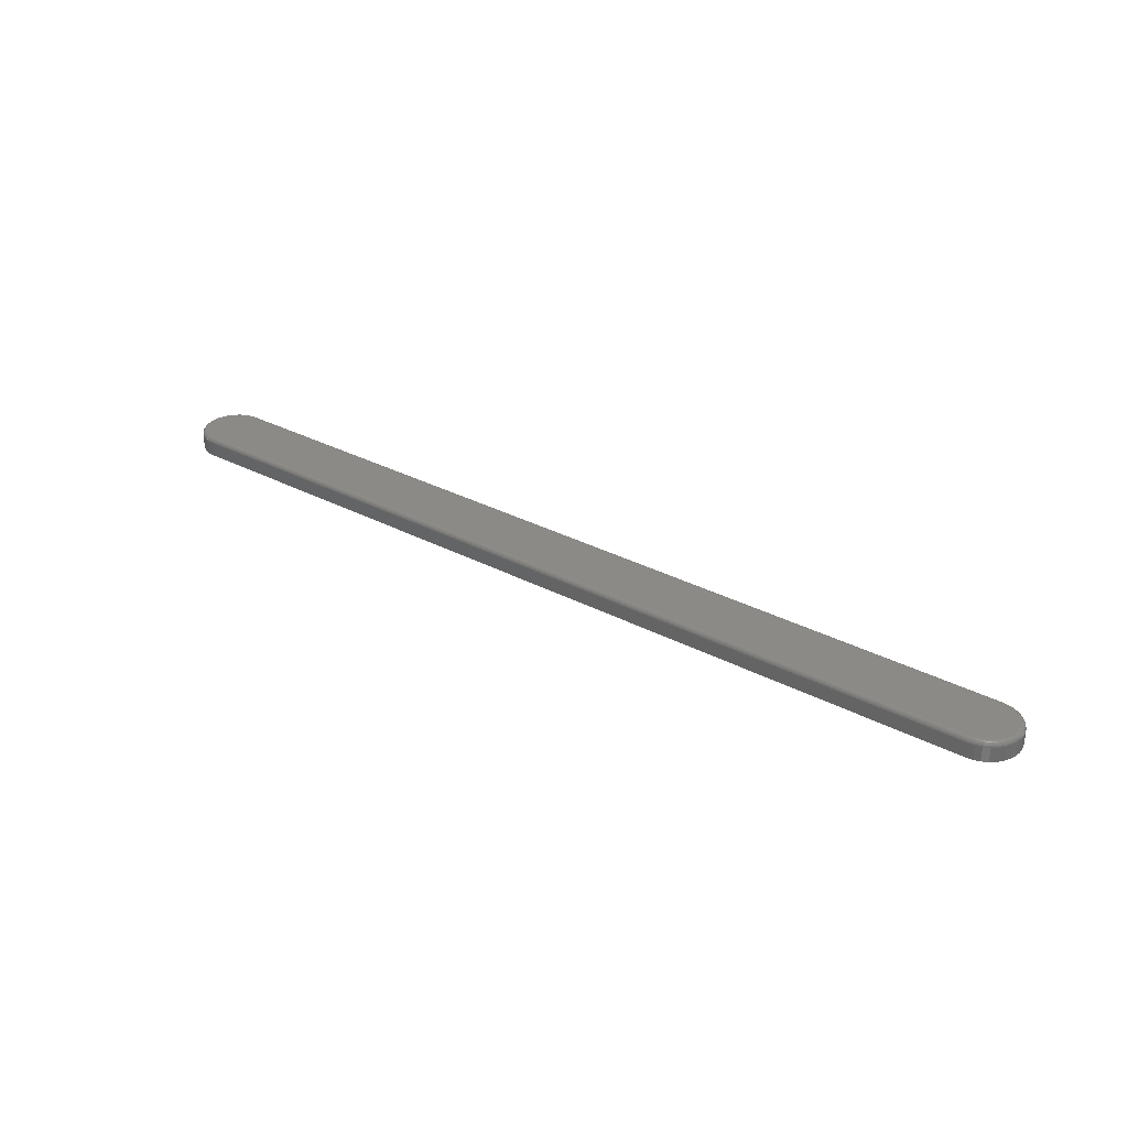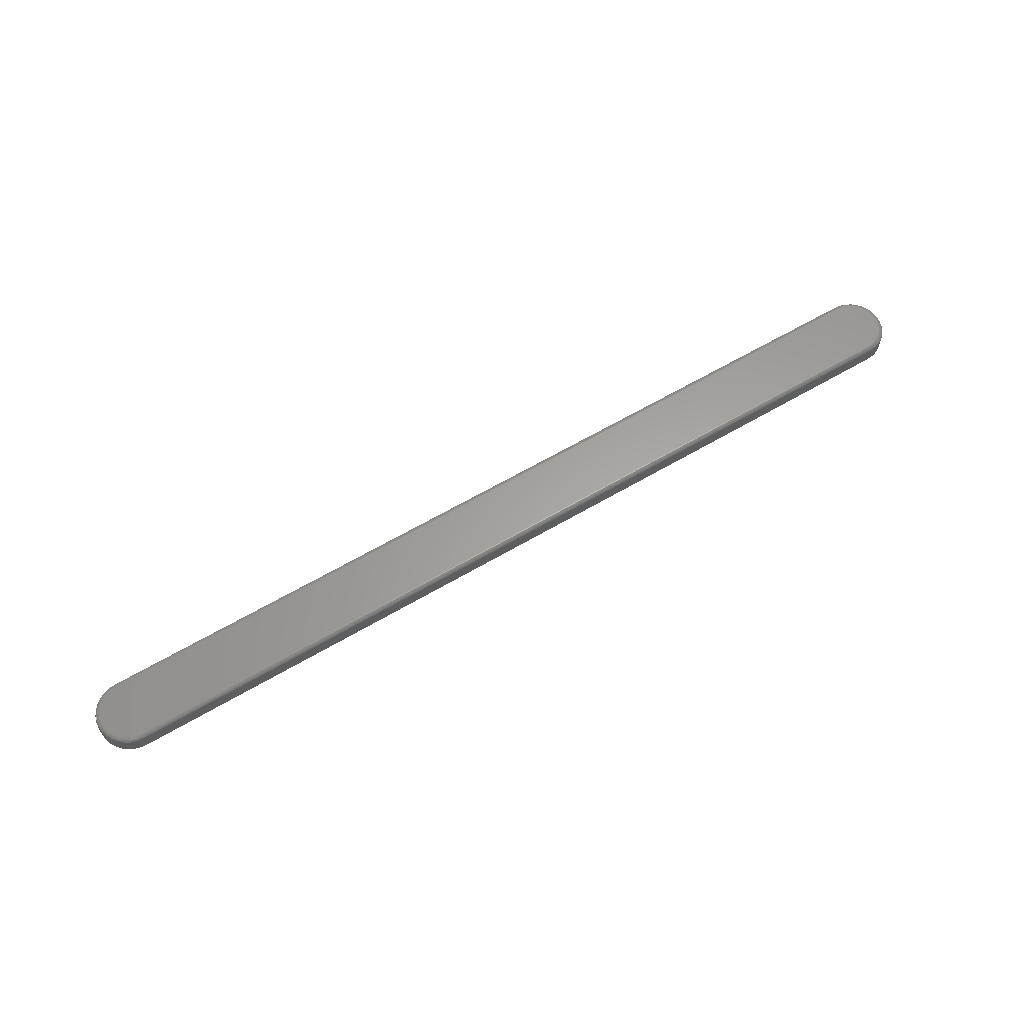
<metadata>
{"format":"stl","ext":"stl","renderer":"f3d","projection":"perspective","resolution":1024,"background":"white","views":[{"elev":31.4,"azim":-143.1,"up":"+Z"},{"elev":61.7,"azim":149.0,"up":"+Z"}]}
</metadata>
<code>
# stl→obj: 348 verts, 692 faces
v 0.7041 -0.03906 0.01562
v -0.7031 -0.04059 0.01547
v 0.7041 -0.04059 0.01547
v -0.7031 -0.03906 0.01562
v -0.7031 -0.04672 0.009337
v 0.7041 -0.04628 0.0108
v -0.7031 -0.04628 0.0108
v 0.7041 -0.04556 0.01215
v -0.7031 -0.04556 0.01215
v 0.7041 -0.04459 0.01334
v -0.7031 -0.04459 0.01334
v 0.7041 -0.0434 0.01431
v -0.7031 -0.0434 0.01431
v 0.7041 -0.04205 0.01503
v -0.7031 -0.04205 0.01503
v 0.7041 -0.04672 0.009337
v -0.7031 -0.04688 0.007812
v -0.5961 -0.04688 0.007812
v 0.597 -0.04688 0.007812
v 0.7041 -0.04688 0.007812
v -0.7031 0.05238 0.01562
v 0.7041 0.05391 0.01547
v -0.7031 0.05391 0.01547
v 0.7041 0.05238 0.01562
v 0.7041 0.06005 0.009337
v -0.7031 0.0596 0.0108
v 0.7041 0.0596 0.0108
v -0.7031 0.05888 0.01215
v 0.7041 0.05888 0.01215
v -0.7031 0.05791 0.01334
v 0.7041 0.05791 0.01334
v -0.7031 0.05673 0.01431
v 0.7041 0.05673 0.01431
v -0.7031 0.05537 0.01503
v 0.7041 0.05537 0.01503
v -0.7031 0.06005 0.009337
v 0.7041 0.0602 0.007812
v 0.597 0.0602 0.007812
v -0.5961 0.0602 0.007812
v -0.7031 0.0602 0.007812
v 0.7216 0.0489 0.01562
v -0.7285 0.04468 0.01562
v 0.7295 0.04468 0.01562
v -0.7355 0.03899 0.01562
v 0.7364 0.03899 0.01562
v -0.7411 0.03206 0.01562
v 0.7421 0.03206 0.01562
v -0.7454 0.02416 0.01562
v 0.7464 0.02416 0.01562
v -0.748 0.01558 0.01562
v 0.749 0.01558 0.01562
v 0.749 -0.002259 0.01562
v -0.7454 -0.01084 0.01562
v 0.7464 -0.01084 0.01562
v -0.7411 -0.01874 0.01562
v 0.7421 -0.01874 0.01562
v -0.7355 -0.02567 0.01562
v 0.7364 -0.02567 0.01562
v -0.7285 -0.03136 0.01562
v 0.7295 -0.03136 0.01562
v -0.7206 -0.03558 0.01562
v -0.7206 0.0489 0.01562
v 0.713 0.05151 0.01562
v -0.712 0.05151 0.01562
v 0.7216 -0.03558 0.01562
v -0.712 -0.03818 0.01562
v 0.713 -0.03818 0.01562
v 0.7498 0.006661 0.01562
v -0.7488 0.006661 0.01562
v -0.748 -0.002259 0.01562
v -0.7031 -0.04688 -0.01562
v -0.7136 -0.04585 -0.01562
v -0.7136 -0.04585 0.007812
v -0.7236 -0.0428 -0.01562
v -0.7236 -0.0428 0.007812
v -0.7329 -0.03785 -0.01562
v -0.7329 -0.03785 0.007812
v -0.741 -0.03119 -0.01562
v -0.741 -0.03119 0.007812
v -0.7476 -0.02308 -0.01562
v -0.7476 -0.02308 0.007812
v -0.7526 -0.01383 -0.01562
v -0.7526 -0.01383 0.007812
v -0.7556 -0.003783 -0.01562
v -0.7556 -0.003783 0.007812
v -0.7567 0.006661 -0.01562
v -0.7567 0.006661 0.007812
v -0.7556 0.01711 -0.01562
v -0.7556 0.01711 0.007812
v -0.7526 0.02715 -0.01562
v -0.7526 0.02715 0.007812
v -0.7476 0.0364 -0.01562
v -0.7476 0.0364 0.007812
v -0.741 0.04452 -0.01562
v -0.741 0.04452 0.007812
v -0.7329 0.05117 -0.01562
v -0.7329 0.05117 0.007812
v -0.7236 0.05612 -0.01562
v -0.7236 0.05612 0.007812
v -0.7136 0.05917 -0.01562
v -0.7136 0.05917 0.007812
v -0.7031 0.0602 -0.01562
v -0.5961 0.0602 -0.01562
v 0.597 0.0602 -0.01562
v 0.7041 0.0602 -0.01562
v 0.7146 0.05917 -0.01562
v 0.7146 0.05917 0.007812
v 0.7246 0.05612 -0.01562
v 0.7246 0.05612 0.007812
v 0.7339 0.05117 -0.01562
v 0.7339 0.05117 0.007812
v 0.742 0.04452 -0.01562
v 0.742 0.04452 0.007812
v 0.7486 0.0364 -0.01562
v 0.7486 0.0364 0.007812
v 0.7536 0.02715 -0.01562
v 0.7536 0.02715 0.007812
v 0.7566 0.01711 -0.01562
v 0.7566 0.01711 0.007812
v 0.7576 0.006661 -0.01562
v 0.7576 0.006661 0.007812
v 0.7566 -0.003783 -0.01562
v 0.7566 -0.003783 0.007812
v 0.7536 -0.01383 -0.01562
v 0.7536 -0.01383 0.007812
v 0.7486 -0.02308 -0.01562
v 0.7486 -0.02308 0.007812
v 0.742 -0.03119 -0.01562
v 0.742 -0.03119 0.007812
v 0.7339 -0.03785 -0.01562
v 0.7339 -0.03785 0.007812
v 0.7246 -0.0428 -0.01562
v 0.7246 -0.0428 0.007812
v 0.7146 -0.04585 -0.01562
v 0.7146 -0.04585 0.007812
v 0.7041 -0.04688 -0.01562
v 0.597 -0.04688 -0.01562
v -0.5961 -0.04688 -0.01562
v 0.7133 0.053 0.01547
v 0.7136 0.05444 0.01503
v 0.7139 0.05576 0.01431
v 0.7141 0.05692 0.01334
v 0.7143 0.05788 0.01215
v 0.7144 0.05859 0.0108
v 0.7145 0.05902 0.009337
v 0.7133 -0.03968 0.01547
v 0.7136 -0.04112 0.01503
v 0.7139 -0.04244 0.01431
v 0.7141 -0.0436 0.01334
v 0.7143 -0.04455 0.01215
v 0.7144 -0.04526 0.0108
v 0.7145 -0.0457 0.009337
v 0.7222 -0.03699 0.01547
v 0.7228 -0.03834 0.01503
v 0.7233 -0.03959 0.01431
v 0.7237 -0.04069 0.01334
v 0.7241 -0.04158 0.01215
v 0.7244 -0.04225 0.0108
v 0.7245 -0.04266 0.009337
v 0.7304 -0.03262 0.01547
v 0.7312 -0.03384 0.01503
v 0.7319 -0.03497 0.01431
v 0.7326 -0.03595 0.01334
v 0.7331 -0.03676 0.01215
v 0.7335 -0.03736 0.0108
v 0.7338 -0.03773 0.009337
v 0.7375 -0.02675 0.01547
v 0.7386 -0.02778 0.01503
v 0.7395 -0.02874 0.01431
v 0.7403 -0.02958 0.01334
v 0.741 -0.03026 0.01215
v 0.7415 -0.03077 0.0108
v 0.7419 -0.03109 0.009337
v 0.7434 -0.01959 0.01547
v 0.7446 -0.0204 0.01503
v 0.7457 -0.02115 0.01431
v 0.7467 -0.02181 0.01334
v 0.7475 -0.02235 0.01215
v 0.7481 -0.02275 0.0108
v 0.7485 -0.023 0.009337
v 0.7478 -0.01142 0.01547
v 0.7491 -0.01198 0.01503
v 0.7504 -0.0125 0.01431
v 0.7515 -0.01295 0.01334
v 0.7524 -0.01332 0.01215
v 0.753 -0.0136 0.0108
v 0.7534 -0.01377 0.009337
v 0.7505 -0.002556 0.01547
v 0.7519 -0.002842 0.01503
v 0.7532 -0.003106 0.01431
v 0.7544 -0.003337 0.01334
v 0.7553 -0.003526 0.01215
v 0.756 -0.003667 0.0108
v 0.7565 -0.003754 0.009337
v 0.7514 0.006661 0.01547
v 0.7528 0.006661 0.01503
v 0.7542 0.006661 0.01431
v 0.7554 0.006661 0.01334
v 0.7563 0.006661 0.01215
v 0.7571 0.006661 0.0108
v 0.7575 0.006661 0.009337
v 0.7505 0.01588 0.01547
v 0.7519 0.01616 0.01503
v 0.7532 0.01643 0.01431
v 0.7544 0.01666 0.01334
v 0.7553 0.01685 0.01215
v 0.756 0.01699 0.0108
v 0.7565 0.01708 0.009337
v 0.7478 0.02474 0.01547
v 0.7491 0.0253 0.01503
v 0.7504 0.02582 0.01431
v 0.7515 0.02627 0.01334
v 0.7524 0.02664 0.01215
v 0.753 0.02692 0.0108
v 0.7534 0.02709 0.009337
v 0.7434 0.03291 0.01547
v 0.7446 0.03372 0.01503
v 0.7457 0.03448 0.01431
v 0.7467 0.03513 0.01334
v 0.7475 0.03567 0.01215
v 0.7481 0.03607 0.0108
v 0.7485 0.03632 0.009337
v 0.7375 0.04007 0.01547
v 0.7386 0.04111 0.01503
v 0.7395 0.04206 0.01431
v 0.7403 0.0429 0.01334
v 0.741 0.04359 0.01215
v 0.7415 0.0441 0.0108
v 0.7419 0.04441 0.009337
v 0.7304 0.04595 0.01547
v 0.7312 0.04716 0.01503
v 0.7319 0.04829 0.01431
v 0.7326 0.04927 0.01334
v 0.7331 0.05008 0.01215
v 0.7335 0.05068 0.0108
v 0.7338 0.05105 0.009337
v 0.7222 0.05031 0.01547
v 0.7228 0.05167 0.01503
v 0.7233 0.05291 0.01431
v 0.7237 0.05401 0.01334
v 0.7241 0.05491 0.01215
v 0.7244 0.05557 0.0108
v 0.7245 0.05598 0.009337
v -0.7123 -0.03968 0.01547
v -0.7126 -0.04112 0.01503
v -0.7129 -0.04244 0.01431
v -0.7131 -0.0436 0.01334
v -0.7133 -0.04455 0.01215
v -0.7135 -0.04526 0.0108
v -0.7135 -0.0457 0.009337
v -0.7123 0.053 0.01547
v -0.7126 0.05444 0.01503
v -0.7129 0.05576 0.01431
v -0.7131 0.05692 0.01334
v -0.7133 0.05788 0.01215
v -0.7135 0.05859 0.0108
v -0.7135 0.05902 0.009337
v -0.7212 0.05031 0.01547
v -0.7218 0.05167 0.01503
v -0.7223 0.05291 0.01431
v -0.7227 0.05401 0.01334
v -0.7231 0.05491 0.01215
v -0.7234 0.05557 0.0108
v -0.7236 0.05598 0.009337
v -0.7294 0.04595 0.01547
v -0.7302 0.04716 0.01503
v -0.7309 0.04829 0.01431
v -0.7316 0.04927 0.01334
v -0.7321 0.05008 0.01215
v -0.7325 0.05068 0.0108
v -0.7328 0.05105 0.009337
v -0.7365 0.04007 0.01547
v -0.7376 0.04111 0.01503
v -0.7385 0.04206 0.01431
v -0.7394 0.0429 0.01334
v -0.74 0.04359 0.01215
v -0.7406 0.0441 0.0108
v -0.7409 0.04441 0.009337
v -0.7424 0.03291 0.01547
v -0.7436 0.03372 0.01503
v -0.7448 0.03448 0.01431
v -0.7457 0.03513 0.01334
v -0.7465 0.03567 0.01215
v -0.7471 0.03607 0.0108
v -0.7475 0.03632 0.009337
v -0.7468 0.02474 0.01547
v -0.7481 0.0253 0.01503
v -0.7494 0.02582 0.01431
v -0.7505 0.02627 0.01334
v -0.7514 0.02664 0.01215
v -0.752 0.02692 0.0108
v -0.7524 0.02709 0.009337
v -0.7495 0.01588 0.01547
v -0.7509 0.01616 0.01503
v -0.7522 0.01643 0.01431
v -0.7534 0.01666 0.01334
v -0.7543 0.01685 0.01215
v -0.755 0.01699 0.0108
v -0.7555 0.01708 0.009337
v -0.7504 0.006661 0.01547
v -0.7518 0.006661 0.01503
v -0.7532 0.006661 0.01431
v -0.7544 0.006661 0.01334
v -0.7553 0.006661 0.01215
v -0.7561 0.006661 0.0108
v -0.7565 0.006661 0.009337
v -0.7495 -0.002556 0.01547
v -0.7509 -0.002842 0.01503
v -0.7522 -0.003106 0.01431
v -0.7534 -0.003337 0.01334
v -0.7543 -0.003526 0.01215
v -0.755 -0.003667 0.0108
v -0.7555 -0.003754 0.009337
v -0.7468 -0.01142 0.01547
v -0.7481 -0.01198 0.01503
v -0.7494 -0.0125 0.01431
v -0.7505 -0.01295 0.01334
v -0.7514 -0.01332 0.01215
v -0.752 -0.0136 0.0108
v -0.7524 -0.01377 0.009337
v -0.7424 -0.01959 0.01547
v -0.7436 -0.0204 0.01503
v -0.7448 -0.02115 0.01431
v -0.7457 -0.02181 0.01334
v -0.7465 -0.02235 0.01215
v -0.7471 -0.02275 0.0108
v -0.7475 -0.023 0.009337
v -0.7365 -0.02675 0.01547
v -0.7376 -0.02778 0.01503
v -0.7385 -0.02874 0.01431
v -0.7394 -0.02958 0.01334
v -0.74 -0.03026 0.01215
v -0.7406 -0.03077 0.0108
v -0.7409 -0.03109 0.009337
v -0.7294 -0.03262 0.01547
v -0.7302 -0.03384 0.01503
v -0.7309 -0.03497 0.01431
v -0.7316 -0.03595 0.01334
v -0.7321 -0.03676 0.01215
v -0.7325 -0.03736 0.0108
v -0.7328 -0.03773 0.009337
v -0.7212 -0.03699 0.01547
v -0.7218 -0.03834 0.01503
v -0.7223 -0.03959 0.01431
v -0.7227 -0.04069 0.01334
v -0.7231 -0.04158 0.01215
v -0.7234 -0.04225 0.0108
v -0.7236 -0.04266 0.009337
f 1 2 3
f 1 4 2
f 5 6 7
f 6 8 7
f 7 8 9
f 8 10 9
f 9 10 11
f 10 12 11
f 11 12 13
f 12 14 13
f 13 14 15
f 14 3 15
f 15 3 2
f 16 6 5
f 16 5 17
f 16 17 18
f 16 18 19
f 16 19 20
f 21 22 23
f 21 24 22
f 25 26 27
f 26 28 27
f 27 28 29
f 28 30 29
f 29 30 31
f 30 32 31
f 31 32 33
f 32 34 33
f 33 34 35
f 34 23 35
f 35 23 22
f 36 26 25
f 36 25 37
f 36 37 38
f 36 38 39
f 36 39 40
f 41 42 43
f 43 42 44
f 43 44 45
f 45 44 46
f 45 46 47
f 47 46 48
f 47 48 49
f 49 48 50
f 49 50 51
f 52 53 54
f 54 53 55
f 54 55 56
f 56 55 57
f 56 57 58
f 58 57 59
f 58 59 60
f 60 59 61
f 62 42 41
f 62 41 63
f 62 63 24
f 62 24 21
f 62 21 64
f 65 60 61
f 65 61 66
f 65 66 4
f 65 4 1
f 65 1 67
f 51 50 68
f 68 50 69
f 68 69 52
f 52 69 70
f 52 70 53
f 71 17 72
f 72 17 73
f 72 73 74
f 74 73 75
f 74 75 76
f 76 75 77
f 76 77 78
f 78 77 79
f 78 79 80
f 80 79 81
f 80 81 82
f 82 81 83
f 82 83 84
f 84 83 85
f 84 85 86
f 86 85 87
f 86 87 88
f 88 87 89
f 88 89 90
f 90 89 91
f 90 91 92
f 92 91 93
f 92 93 94
f 94 93 95
f 94 95 96
f 96 95 97
f 96 97 98
f 98 97 99
f 98 99 100
f 100 99 101
f 100 101 102
f 102 101 40
f 39 103 40
f 40 103 102
f 38 104 39
f 39 104 103
f 37 105 38
f 38 105 104
f 105 37 106
f 106 37 107
f 106 107 108
f 108 107 109
f 108 109 110
f 110 109 111
f 110 111 112
f 112 111 113
f 112 113 114
f 114 113 115
f 114 115 116
f 116 115 117
f 116 117 118
f 118 117 119
f 118 119 120
f 120 119 121
f 120 121 122
f 122 121 123
f 122 123 124
f 124 123 125
f 124 125 126
f 126 125 127
f 126 127 128
f 128 127 129
f 128 129 130
f 130 129 131
f 130 131 132
f 132 131 133
f 132 133 134
f 134 133 135
f 134 135 136
f 136 135 20
f 19 137 20
f 20 137 136
f 18 138 19
f 19 138 137
f 17 71 18
f 18 71 138
f 24 63 22
f 22 63 139
f 22 139 35
f 35 139 140
f 35 140 33
f 33 140 141
f 33 141 31
f 31 141 142
f 31 142 29
f 29 142 143
f 29 143 27
f 27 143 144
f 27 144 25
f 25 144 145
f 25 145 37
f 37 145 107
f 67 1 146
f 146 1 3
f 146 3 147
f 147 3 14
f 147 14 148
f 148 14 12
f 148 12 149
f 149 12 10
f 149 10 150
f 150 10 8
f 150 8 151
f 151 8 6
f 151 6 152
f 152 6 16
f 152 16 135
f 135 16 20
f 65 67 153
f 153 67 146
f 153 146 154
f 154 146 147
f 154 147 155
f 155 147 148
f 155 148 156
f 156 148 149
f 156 149 157
f 157 149 150
f 157 150 158
f 158 150 151
f 158 151 159
f 159 151 152
f 159 152 133
f 133 152 135
f 60 65 160
f 160 65 153
f 160 153 161
f 161 153 154
f 161 154 162
f 162 154 155
f 162 155 163
f 163 155 156
f 163 156 164
f 164 156 157
f 164 157 165
f 165 157 158
f 165 158 166
f 166 158 159
f 166 159 131
f 131 159 133
f 58 60 167
f 167 60 160
f 167 160 168
f 168 160 161
f 168 161 169
f 169 161 162
f 169 162 170
f 170 162 163
f 170 163 171
f 171 163 164
f 171 164 172
f 172 164 165
f 172 165 173
f 173 165 166
f 173 166 129
f 129 166 131
f 56 58 174
f 174 58 167
f 174 167 175
f 175 167 168
f 175 168 176
f 176 168 169
f 176 169 177
f 177 169 170
f 177 170 178
f 178 170 171
f 178 171 179
f 179 171 172
f 179 172 180
f 180 172 173
f 180 173 127
f 127 173 129
f 54 56 181
f 181 56 174
f 181 174 182
f 182 174 175
f 182 175 183
f 183 175 176
f 183 176 184
f 184 176 177
f 184 177 185
f 185 177 178
f 185 178 186
f 186 178 179
f 186 179 187
f 187 179 180
f 187 180 125
f 125 180 127
f 52 54 188
f 188 54 181
f 188 181 189
f 189 181 182
f 189 182 190
f 190 182 183
f 190 183 191
f 191 183 184
f 191 184 192
f 192 184 185
f 192 185 193
f 193 185 186
f 193 186 194
f 194 186 187
f 194 187 123
f 123 187 125
f 68 52 195
f 195 52 188
f 195 188 196
f 196 188 189
f 196 189 197
f 197 189 190
f 197 190 198
f 198 190 191
f 198 191 199
f 199 191 192
f 199 192 200
f 200 192 193
f 200 193 201
f 201 193 194
f 201 194 121
f 121 194 123
f 51 68 202
f 202 68 195
f 202 195 203
f 203 195 196
f 203 196 204
f 204 196 197
f 204 197 205
f 205 197 198
f 205 198 206
f 206 198 199
f 206 199 207
f 207 199 200
f 207 200 208
f 208 200 201
f 208 201 119
f 119 201 121
f 49 51 209
f 209 51 202
f 209 202 210
f 210 202 203
f 210 203 211
f 211 203 204
f 211 204 212
f 212 204 205
f 212 205 213
f 213 205 206
f 213 206 214
f 214 206 207
f 214 207 215
f 215 207 208
f 215 208 117
f 117 208 119
f 47 49 216
f 216 49 209
f 216 209 217
f 217 209 210
f 217 210 218
f 218 210 211
f 218 211 219
f 219 211 212
f 219 212 220
f 220 212 213
f 220 213 221
f 221 213 214
f 221 214 222
f 222 214 215
f 222 215 115
f 115 215 117
f 45 47 223
f 223 47 216
f 223 216 224
f 224 216 217
f 224 217 225
f 225 217 218
f 225 218 226
f 226 218 219
f 226 219 227
f 227 219 220
f 227 220 228
f 228 220 221
f 228 221 229
f 229 221 222
f 229 222 113
f 113 222 115
f 43 45 230
f 230 45 223
f 230 223 231
f 231 223 224
f 231 224 232
f 232 224 225
f 232 225 233
f 233 225 226
f 233 226 234
f 234 226 227
f 234 227 235
f 235 227 228
f 235 228 236
f 236 228 229
f 236 229 111
f 111 229 113
f 41 43 237
f 237 43 230
f 237 230 238
f 238 230 231
f 238 231 239
f 239 231 232
f 239 232 240
f 240 232 233
f 240 233 241
f 241 233 234
f 241 234 242
f 242 234 235
f 242 235 243
f 243 235 236
f 243 236 109
f 109 236 111
f 63 41 139
f 139 41 237
f 139 237 140
f 140 237 238
f 140 238 141
f 141 238 239
f 141 239 142
f 142 239 240
f 142 240 143
f 143 240 241
f 143 241 144
f 144 241 242
f 144 242 145
f 145 242 243
f 145 243 107
f 107 243 109
f 4 66 2
f 2 66 244
f 2 244 15
f 15 244 245
f 15 245 13
f 13 245 246
f 13 246 11
f 11 246 247
f 11 247 9
f 9 247 248
f 9 248 7
f 7 248 249
f 7 249 5
f 5 249 250
f 5 250 17
f 17 250 73
f 64 21 251
f 251 21 23
f 251 23 252
f 252 23 34
f 252 34 253
f 253 34 32
f 253 32 254
f 254 32 30
f 254 30 255
f 255 30 28
f 255 28 256
f 256 28 26
f 256 26 257
f 257 26 36
f 257 36 101
f 101 36 40
f 62 64 258
f 258 64 251
f 258 251 259
f 259 251 252
f 259 252 260
f 260 252 253
f 260 253 261
f 261 253 254
f 261 254 262
f 262 254 255
f 262 255 263
f 263 255 256
f 263 256 264
f 264 256 257
f 264 257 99
f 99 257 101
f 42 62 265
f 265 62 258
f 265 258 266
f 266 258 259
f 266 259 267
f 267 259 260
f 267 260 268
f 268 260 261
f 268 261 269
f 269 261 262
f 269 262 270
f 270 262 263
f 270 263 271
f 271 263 264
f 271 264 97
f 97 264 99
f 44 42 272
f 272 42 265
f 272 265 273
f 273 265 266
f 273 266 274
f 274 266 267
f 274 267 275
f 275 267 268
f 275 268 276
f 276 268 269
f 276 269 277
f 277 269 270
f 277 270 278
f 278 270 271
f 278 271 95
f 95 271 97
f 46 44 279
f 279 44 272
f 279 272 280
f 280 272 273
f 280 273 281
f 281 273 274
f 281 274 282
f 282 274 275
f 282 275 283
f 283 275 276
f 283 276 284
f 284 276 277
f 284 277 285
f 285 277 278
f 285 278 93
f 93 278 95
f 48 46 286
f 286 46 279
f 286 279 287
f 287 279 280
f 287 280 288
f 288 280 281
f 288 281 289
f 289 281 282
f 289 282 290
f 290 282 283
f 290 283 291
f 291 283 284
f 291 284 292
f 292 284 285
f 292 285 91
f 91 285 93
f 50 48 293
f 293 48 286
f 293 286 294
f 294 286 287
f 294 287 295
f 295 287 288
f 295 288 296
f 296 288 289
f 296 289 297
f 297 289 290
f 297 290 298
f 298 290 291
f 298 291 299
f 299 291 292
f 299 292 89
f 89 292 91
f 69 50 300
f 300 50 293
f 300 293 301
f 301 293 294
f 301 294 302
f 302 294 295
f 302 295 303
f 303 295 296
f 303 296 304
f 304 296 297
f 304 297 305
f 305 297 298
f 305 298 306
f 306 298 299
f 306 299 87
f 87 299 89
f 70 69 307
f 307 69 300
f 307 300 308
f 308 300 301
f 308 301 309
f 309 301 302
f 309 302 310
f 310 302 303
f 310 303 311
f 311 303 304
f 311 304 312
f 312 304 305
f 312 305 313
f 313 305 306
f 313 306 85
f 85 306 87
f 53 70 314
f 314 70 307
f 314 307 315
f 315 307 308
f 315 308 316
f 316 308 309
f 316 309 317
f 317 309 310
f 317 310 318
f 318 310 311
f 318 311 319
f 319 311 312
f 319 312 320
f 320 312 313
f 320 313 83
f 83 313 85
f 55 53 321
f 321 53 314
f 321 314 322
f 322 314 315
f 322 315 323
f 323 315 316
f 323 316 324
f 324 316 317
f 324 317 325
f 325 317 318
f 325 318 326
f 326 318 319
f 326 319 327
f 327 319 320
f 327 320 81
f 81 320 83
f 57 55 328
f 328 55 321
f 328 321 329
f 329 321 322
f 329 322 330
f 330 322 323
f 330 323 331
f 331 323 324
f 331 324 332
f 332 324 325
f 332 325 333
f 333 325 326
f 333 326 334
f 334 326 327
f 334 327 79
f 79 327 81
f 59 57 335
f 335 57 328
f 335 328 336
f 336 328 329
f 336 329 337
f 337 329 330
f 337 330 338
f 338 330 331
f 338 331 339
f 339 331 332
f 339 332 340
f 340 332 333
f 340 333 341
f 341 333 334
f 341 334 77
f 77 334 79
f 61 59 342
f 342 59 335
f 342 335 343
f 343 335 336
f 343 336 344
f 344 336 337
f 344 337 345
f 345 337 338
f 345 338 346
f 346 338 339
f 346 339 347
f 347 339 340
f 347 340 348
f 348 340 341
f 348 341 75
f 75 341 77
f 66 61 244
f 244 61 342
f 244 342 245
f 245 342 343
f 245 343 246
f 246 343 344
f 246 344 247
f 247 344 345
f 247 345 248
f 248 345 346
f 248 346 249
f 249 346 347
f 249 347 250
f 250 347 348
f 250 348 73
f 73 348 75
f 108 98 106
f 96 98 108
f 110 96 108
f 94 96 110
f 112 94 110
f 92 94 112
f 114 92 112
f 90 92 114
f 116 90 114
f 126 80 124
f 78 80 126
f 128 78 126
f 76 78 128
f 130 76 128
f 74 76 130
f 132 74 130
f 72 74 132
f 100 102 103
f 100 103 104
f 100 104 105
f 100 105 106
f 100 106 98
f 134 136 137
f 134 137 138
f 134 138 71
f 134 71 72
f 134 72 132
f 80 82 124
f 124 82 84
f 124 84 122
f 122 84 86
f 122 86 120
f 120 86 88
f 120 88 118
f 118 88 90
f 118 90 116

</code>
